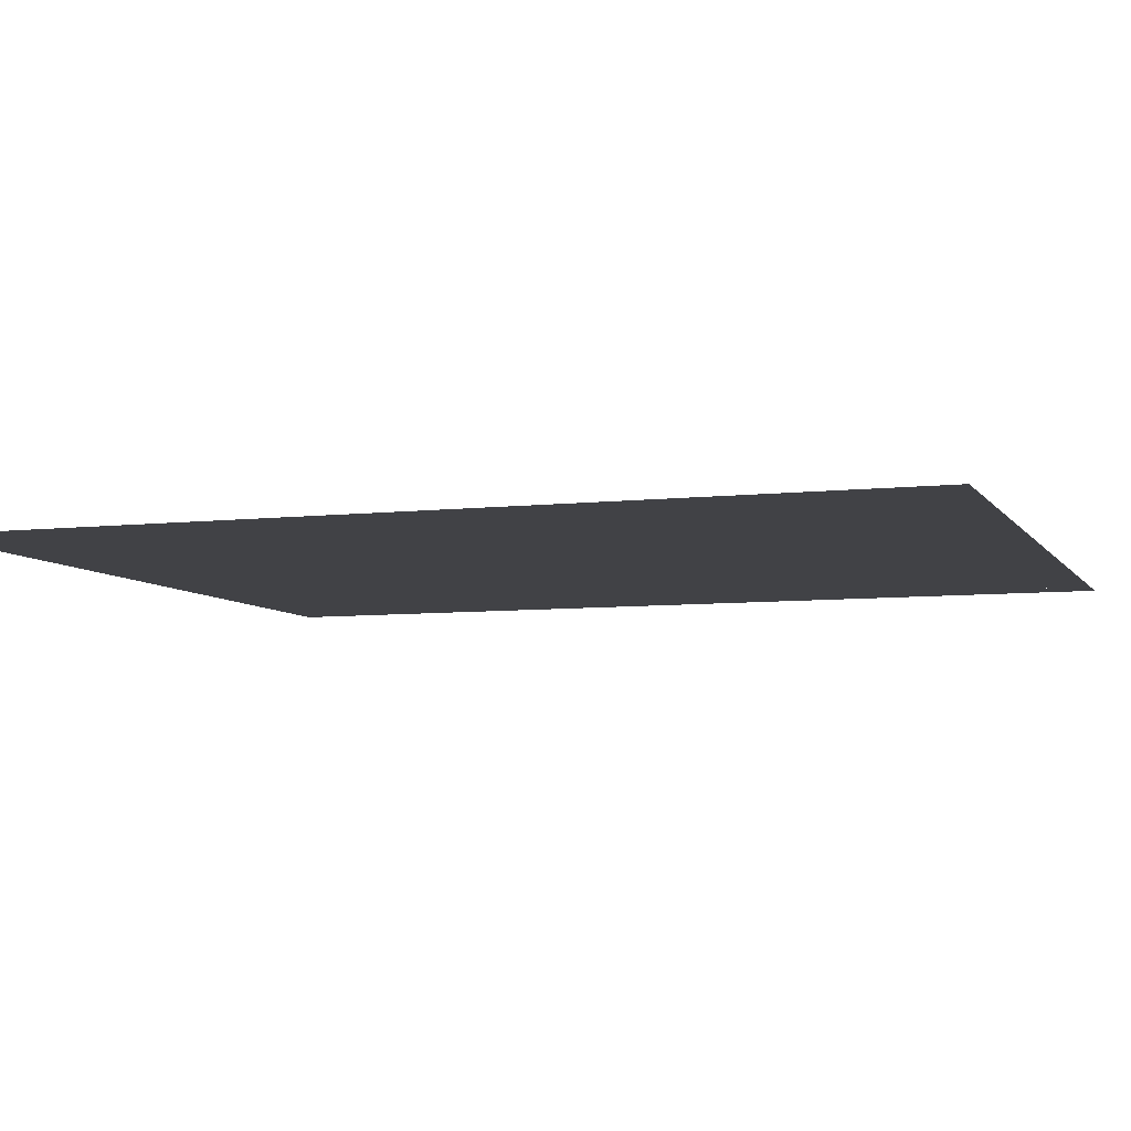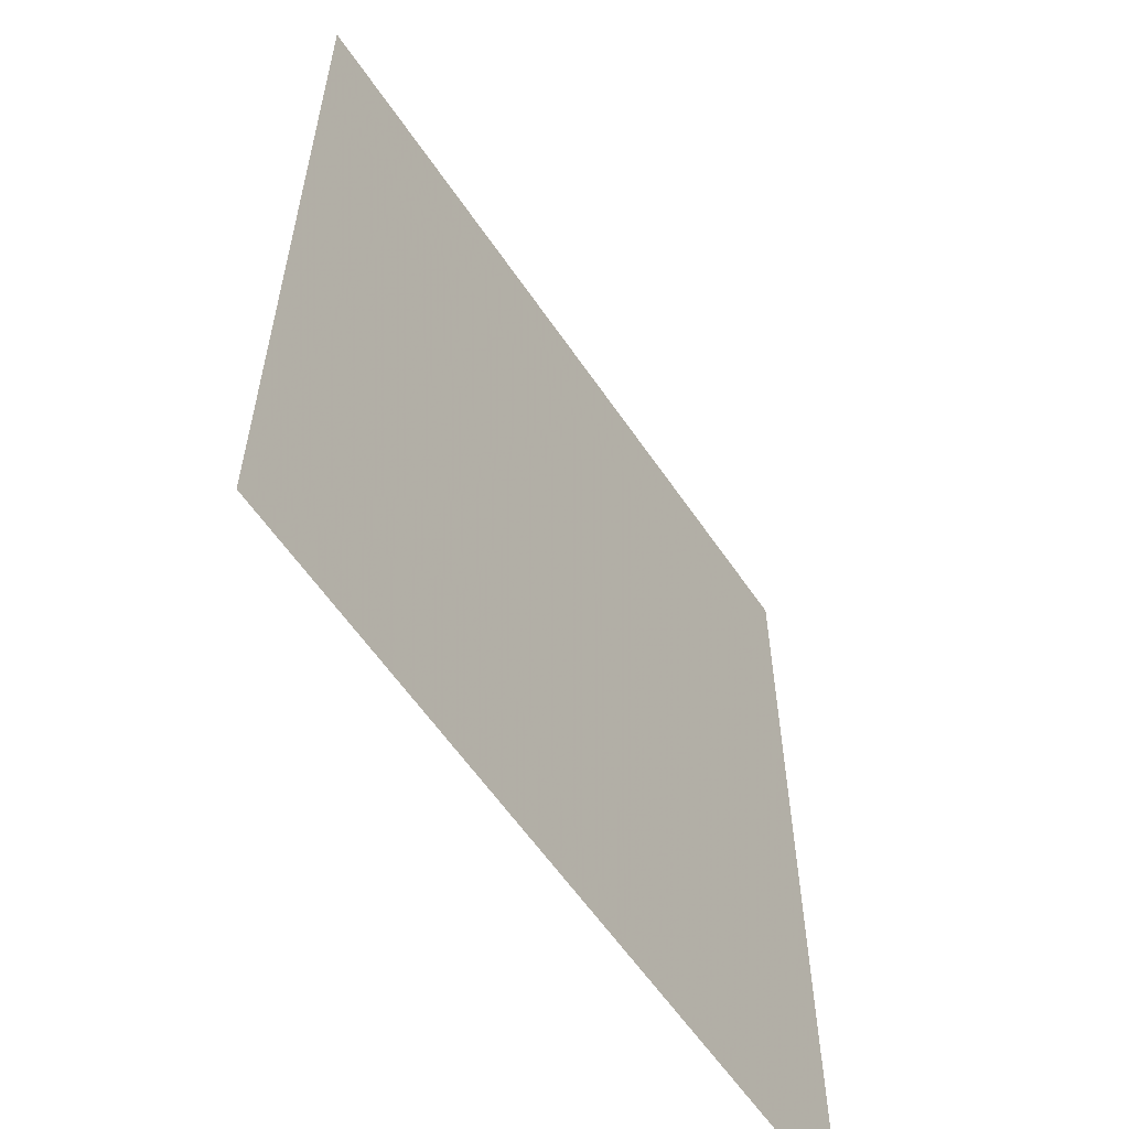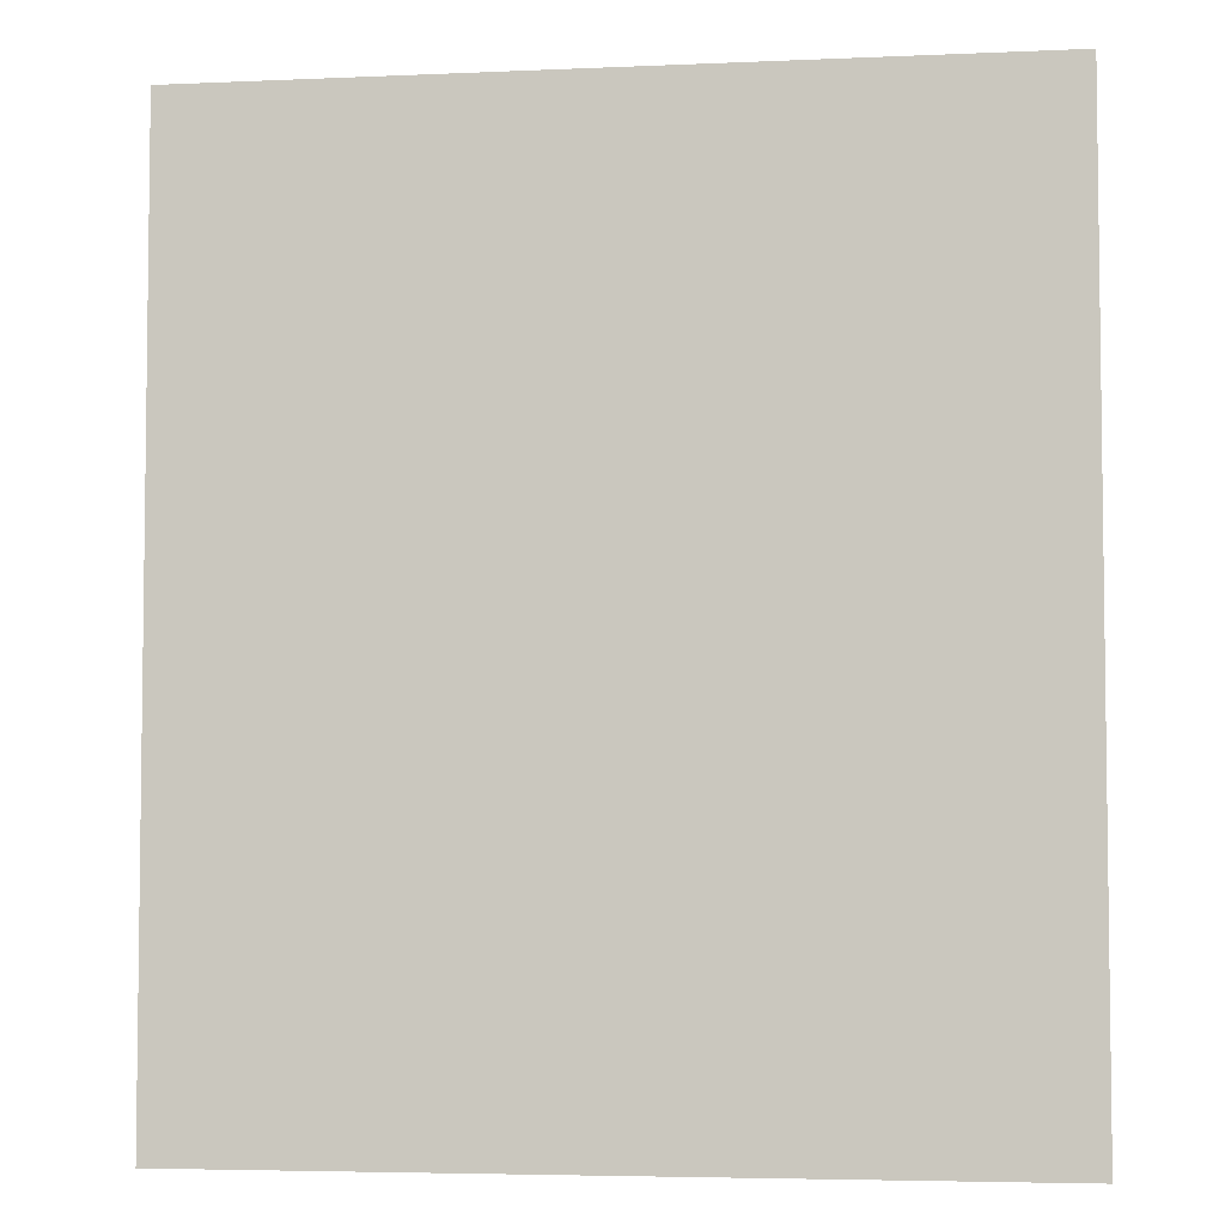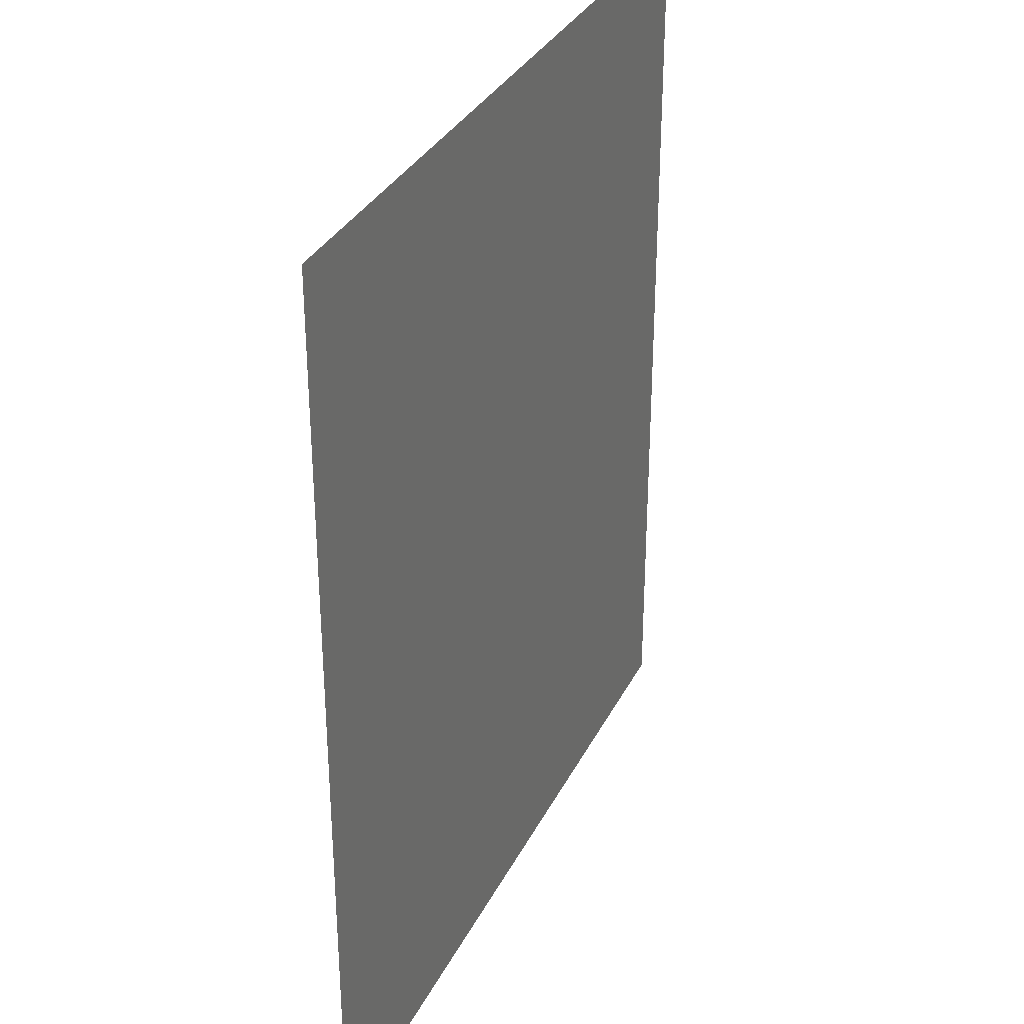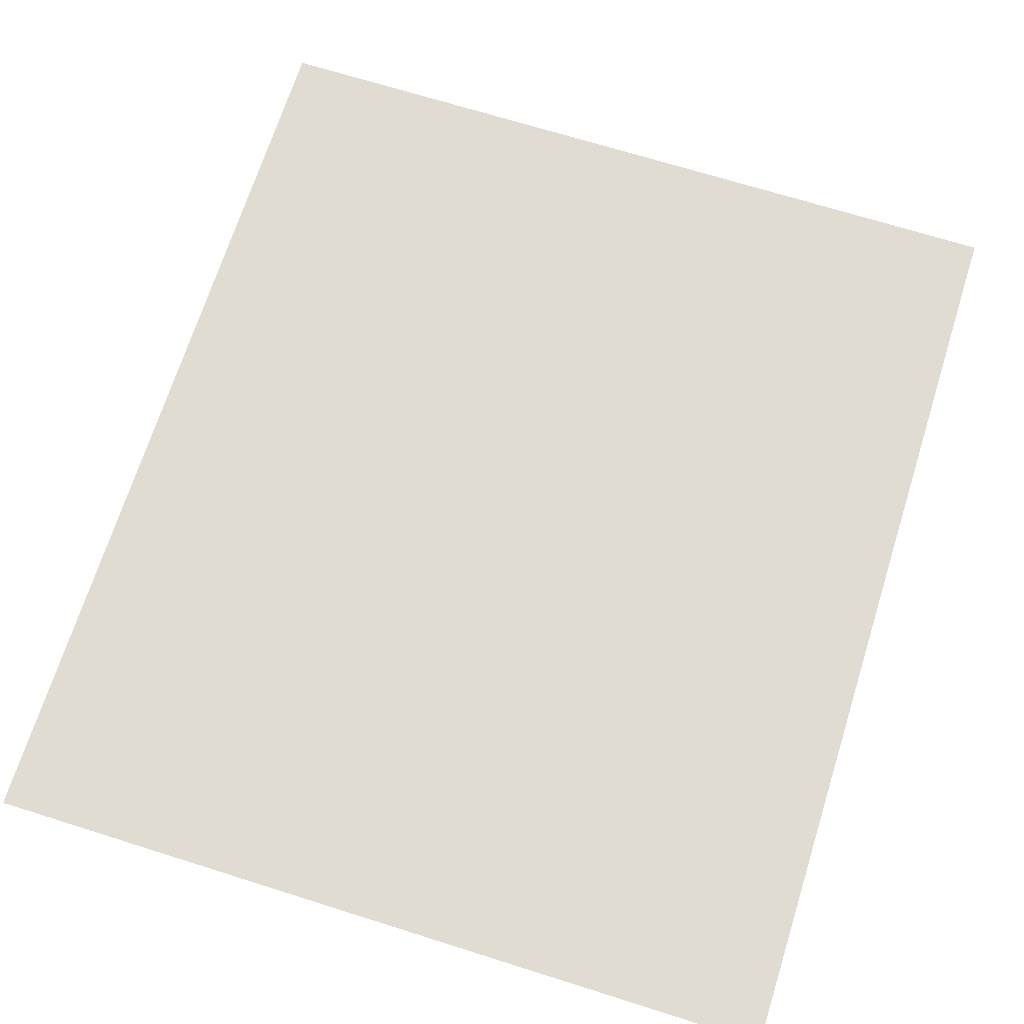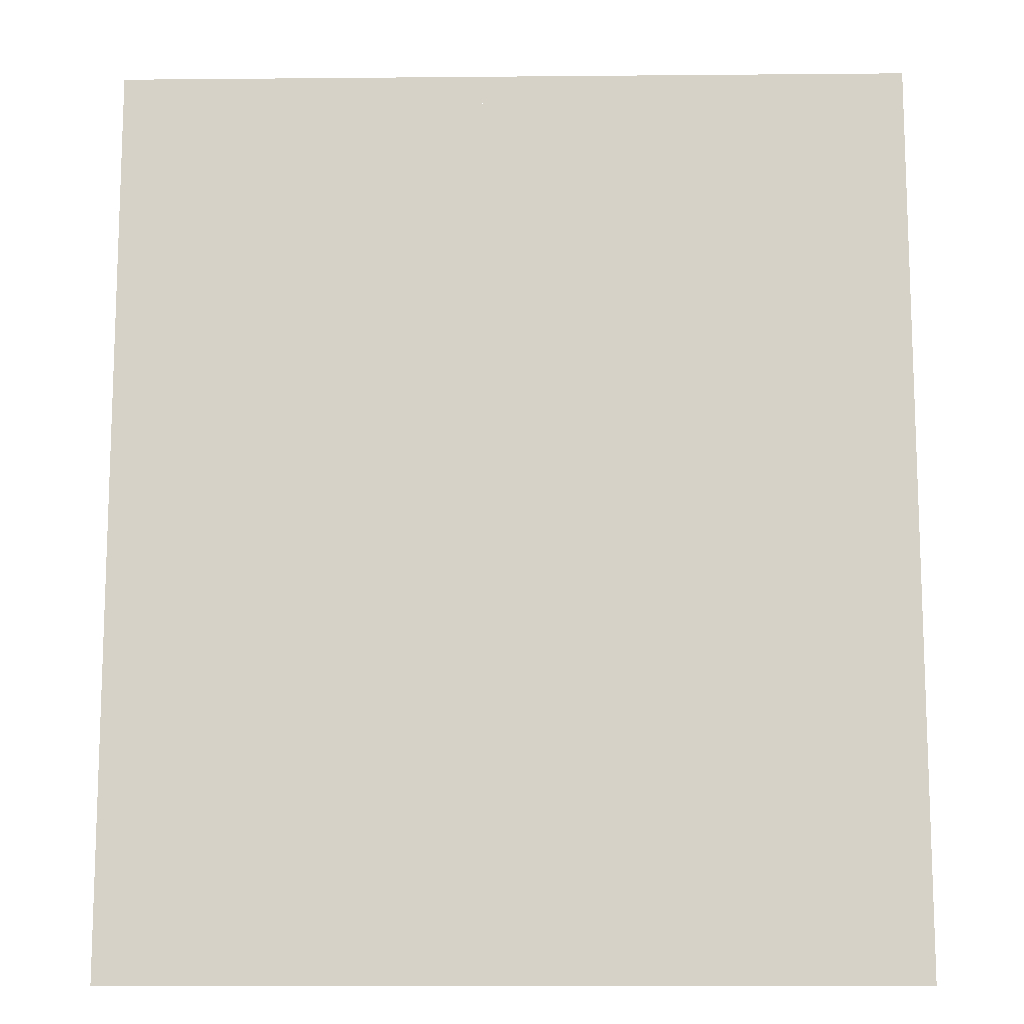
<metadata>
{"format":"obj","ext":"obj","renderer":"f3d","projection":"perspective","resolution":1024,"background":"white","views":[{"elev":-6.7,"azim":-71.1,"up":"+Y"},{"elev":-59.3,"azim":123.9,"up":"+Z"},{"elev":-4.8,"azim":8.0,"up":"+Z"},{"elev":32.8,"azim":113.3,"up":"+Z"},{"elev":69.3,"azim":-162.5,"up":"+Y"},{"elev":-12.5,"azim":-178.8,"up":"+Z"}]}
</metadata>
<code>
v -0.195 0 0.229
v -0.195 0 0.25
v -0.2113 0 0.2438
v -0.195 0 0.229
v -0.2113 0 0.2438
v -0.218 0 0.229
v -0.195 0 0.229
v -0.218 0 0.229
v -0.2113 0 0.2142
v -0.195 0 0.229
v -0.2113 0 0.2142
v -0.195 0 0.208
v -0.0065 0 0.229
v -0.0065 0 0.208
v 0.009763 0 0.2142
v -0.0065 0 0.229
v 0.009763 0 0.2142
v 0.0165 0 0.229
v -0.0065 0 0.229
v 0.0165 0 0.229
v 0.009763 0 0.2438
v -0.0065 0 0.229
v 0.009763 0 0.2438
v -0.0065 0 0.25
v 0.0925 0 0.229
v 0.0925 0 0.25
v 0.07624 0 0.2438
v 0.0925 0 0.229
v 0.07624 0 0.2438
v 0.0695 0 0.229
v 0.0925 0 0.229
v 0.0695 0 0.229
v 0.07624 0 0.2142
v 0.0925 0 0.229
v 0.07624 0 0.2142
v 0.0925 0 0.208
v 0.195 0 0.229
v 0.195 0 0.208
v 0.2113 0 0.2142
v 0.195 0 0.229
v 0.2113 0 0.2142
v 0.218 0 0.229
v 0.195 0 0.229
v 0.218 0 0.229
v 0.2113 0 0.2438
v 0.195 0 0.229
v 0.2113 0 0.2438
v 0.195 0 0.25
v -0.0065 0 0.208
v -0.0065 0 0.25
v -0.195 0 0.25
v -0.195 0 0.208
v -0.012 0 0.2035
v -0.0065 0 0.208
v -0.195 0 0.208
v -0.1885 0 0.204
v -0.0135 0 0.194
v -0.012 0 0.2035
v -0.1885 0 0.204
v -0.1835 0 0.1945
v -0.012 0 0.18
v -0.0135 0 0.194
v -0.1835 0 0.1945
v -0.18 0 0.18
v -0.012 0 0.18
v -0.18 0 0.18
v -0.0525 0 -0.25
v 0.075 0 -0.1265
v 0.041 0 -0.25
v 0.075 0 -0.1265
v -0.0525 0 -0.25
v 0.195 0 0.208
v 0.195 0 0.25
v 0.0925 0 0.25
v 0.0925 0 0.208
v 0.184 0 0.202
v 0.195 0 0.208
v 0.0925 0 0.208
v 0.102 0 0.204
v 0.1745 0 0.194
v 0.184 0 0.202
v 0.102 0 0.204
v 0.1085 0 0.1985
v 0.166 0 0.184
v 0.1745 0 0.194
v 0.1085 0 0.1985
v 0.113 0 0.1905
v 0.159 0 0.1725
v 0.166 0 0.184
v 0.113 0 0.1905
v 0.1155 0 0.1805
v 0.1535 0 0.1595
v 0.159 0 0.1725
v 0.1155 0 0.1805
v 0.1155 0 0.169
v 0.149 0 0.1445
v 0.1535 0 0.1595
v 0.1155 0 0.169
v 0.113 0 0.155
v 0.0705 0 -0.0005
v 0.0905 0 -0.0705
v 0.149 0 0.1445
v 0.113 0 0.155
v -0.218 0 0.25
v -0.2113 0 0.2438
v -0.195 0 0.25
v -0.218 0 0.25
v -0.218 0 0.229
v -0.2113 0 0.2438
v -0.218 0 0.208
v -0.2113 0 0.2142
v -0.218 0 0.229
v -0.218 0 0.208
v -0.195 0 0.208
v -0.2113 0 0.2142
v 0.0165 0 0.208
v 0.009763 0 0.2142
v -0.0065 0 0.208
v 0.0165 0 0.208
v 0.0165 0 0.229
v 0.009763 0 0.2142
v 0.0165 0 0.25
v 0.009763 0 0.2438
v 0.0165 0 0.229
v 0.0165 0 0.25
v -0.0065 0 0.25
v 0.009763 0 0.2438
v 0.0695 0 0.25
v 0.07624 0 0.2438
v 0.0925 0 0.25
v 0.0695 0 0.25
v 0.0695 0 0.229
v 0.07624 0 0.2438
v 0.0695 0 0.208
v 0.07624 0 0.2142
v 0.0695 0 0.229
v 0.0695 0 0.208
v 0.0925 0 0.208
v 0.07624 0 0.2142
v 0.218 0 0.208
v 0.2113 0 0.2142
v 0.195 0 0.208
v 0.218 0 0.208
v 0.218 0 0.229
v 0.2113 0 0.2142
v 0.218 0 0.25
v 0.2113 0 0.2438
v 0.218 0 0.229
v 0.218 0 0.25
v 0.195 0 0.25
v 0.2113 0 0.2438
v -0.1835 0 0.1945
v -0.1885 0 0.204
v -0.195 0 0.208
v -0.218 0 0.208
v -0.218 0 0.208
v -0.218 0 -0.25
v -0.18 0 0.18
v -0.1835 0 0.1945
v -0.0525 0 -0.25
v -0.18 0 0.18
v -0.218 0 -0.25
v 0.0695 0 0.25
v 0.0165 0 0.25
v 0.0165 0 0.208
v 0.0695 0 0.208
v -0.0135 0 0.194
v -0.012 0 0.18
v -0.0065 0 0.208
v -0.012 0 0.2035
v -0.012 0 0.18
v 0.0695 0 0.155
v 0.0165 0 0.208
v -0.0065 0 0.208
v 0.0165 0 0.208
v 0.0695 0 0.155
v 0.0695 0 0.208
v 0.0705 0 -0.0005
v 0.0695 0 0.155
v -0.012 0 0.18
v -0.012 0 0.18
v 0.075 0 -0.1265
v 0.0905 0 -0.0705
v 0.0705 0 -0.0005
v 0.102 0 0.204
v 0.0925 0 0.208
v 0.0695 0 0.208
v 0.0695 0 0.155
v 0.113 0 0.1905
v 0.1085 0 0.1985
v 0.102 0 0.204
v 0.0695 0 0.155
v 0.1155 0 0.169
v 0.1155 0 0.1805
v 0.113 0 0.1905
v 0.0695 0 0.155
v 0.0705 0 -0.0005
v 0.113 0 0.155
v 0.1155 0 0.169
v 0.0695 0 0.155
v 0.218 0 0.1445
v 0.218 0 0.208
v 0.195 0 0.208
v 0.184 0 0.202
v 0.218 0 0.1445
v 0.184 0 0.202
v 0.1745 0 0.194
v 0.166 0 0.184
v 0.218 0 0.1445
v 0.166 0 0.184
v 0.159 0 0.1725
v 0.1535 0 0.1595
v 0.1535 0 0.1595
v 0.149 0 0.1445
v 0.218 0 -0.25
v 0.218 0 0.1445
v 0.149 0 0.1445
v 0.0905 0 -0.0705
v 0.218 0 -0.25
v 0.075 0 -0.1265
v 0.218 0 -0.25
v 0.0905 0 -0.0705
v 0.041 0 -0.25
v 0.218 0 -0.25
v 0.075 0 -0.1265
g mesh52552
f 1 2 3
f 4 5 6
f 7 8 9
f 10 11 12
g mesh52554
f 13 14 15
f 16 17 18
f 19 20 21
f 22 23 24
g mesh52556
f 25 26 27
f 28 29 30
f 31 32 33
f 34 35 36
g mesh52558
f 37 38 39
f 40 41 42
f 43 44 45
f 46 47 48
f 49 50 51
f 51 52 49
f 53 54 55
f 55 56 53
f 57 58 59
f 59 60 57
f 61 62 63
f 63 64 61
f 65 66 67
f 67 68 65
f 69 70 71
f 72 73 74
f 74 75 72
f 76 77 78
f 78 79 76
f 80 81 82
f 82 83 80
f 84 85 86
f 86 87 84
f 88 89 90
f 90 91 88
f 92 93 94
f 94 95 92
f 96 97 98
f 98 99 96
f 100 101 102
f 102 103 100
g mesh52561
f 104 105 106
f 107 108 109
f 110 111 112
f 113 114 115
g mesh52563
f 116 117 118
f 119 120 121
f 122 123 124
f 125 126 127
g mesh52565
f 128 129 130
f 131 132 133
f 134 135 136
f 137 138 139
g mesh52567
f 140 141 142
f 143 144 145
f 146 147 148
f 149 150 151
f 152 153 154
f 154 155 152
f 156 157 158
f 158 159 156
f 160 161 162
f 163 164 165
f 165 166 163
f 167 168 169
f 169 170 167
f 171 172 173
f 173 174 171
f 175 176 177
f 178 179 180
f 181 182 183
f 183 184 181
f 185 186 187
f 187 188 185
f 189 190 191
f 191 192 189
f 193 194 195
f 195 196 193
f 197 198 199
f 199 200 197
f 201 202 203
f 203 204 201
f 205 206 207
f 207 208 205
f 209 210 211
f 211 212 209
f 213 214 215
f 215 216 213
f 217 218 219
f 220 221 222
f 223 224 225

</code>
